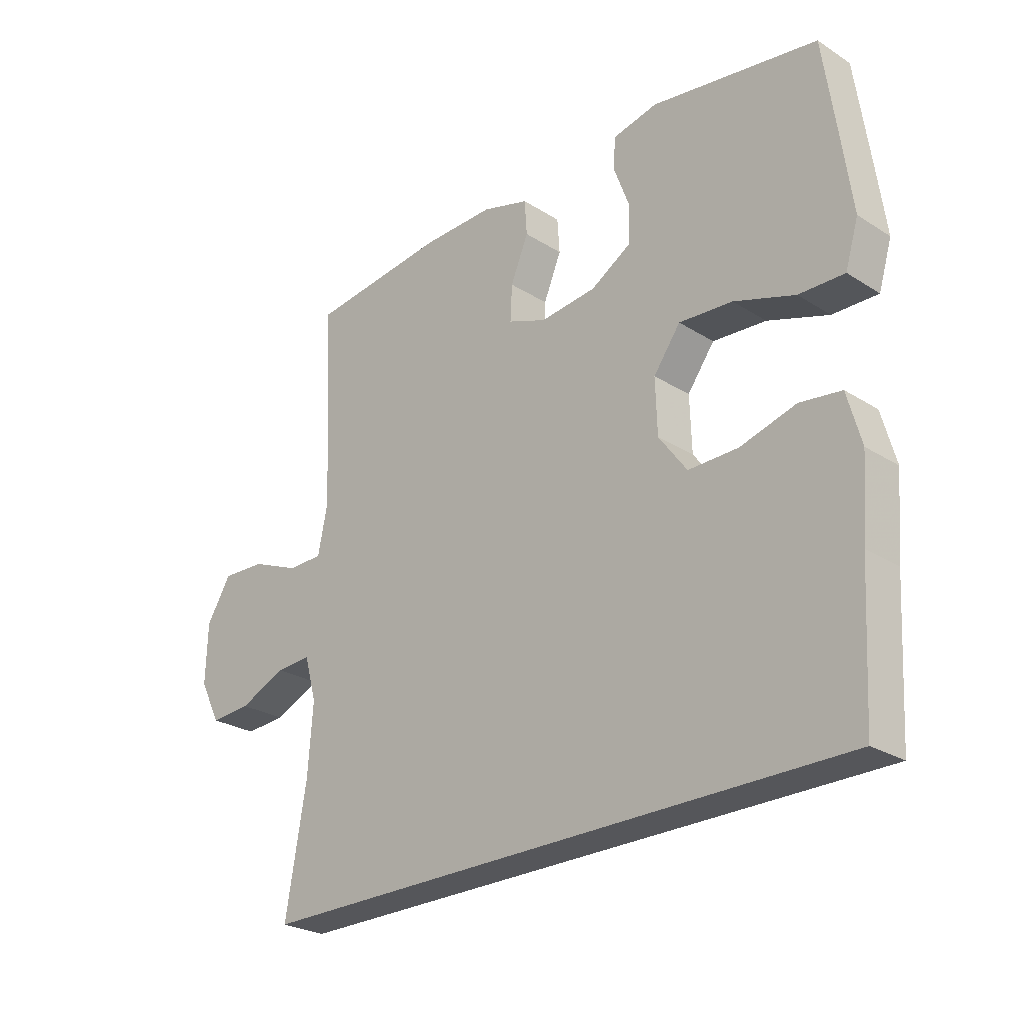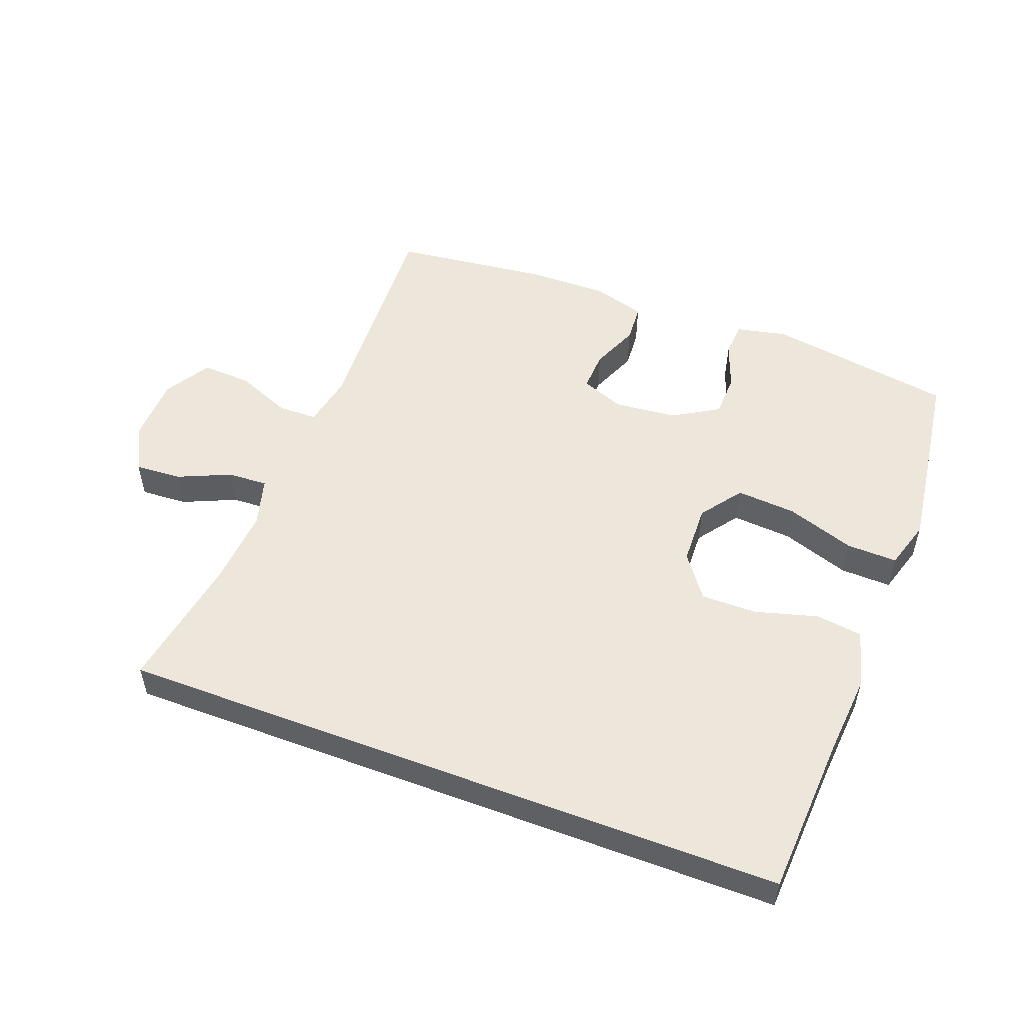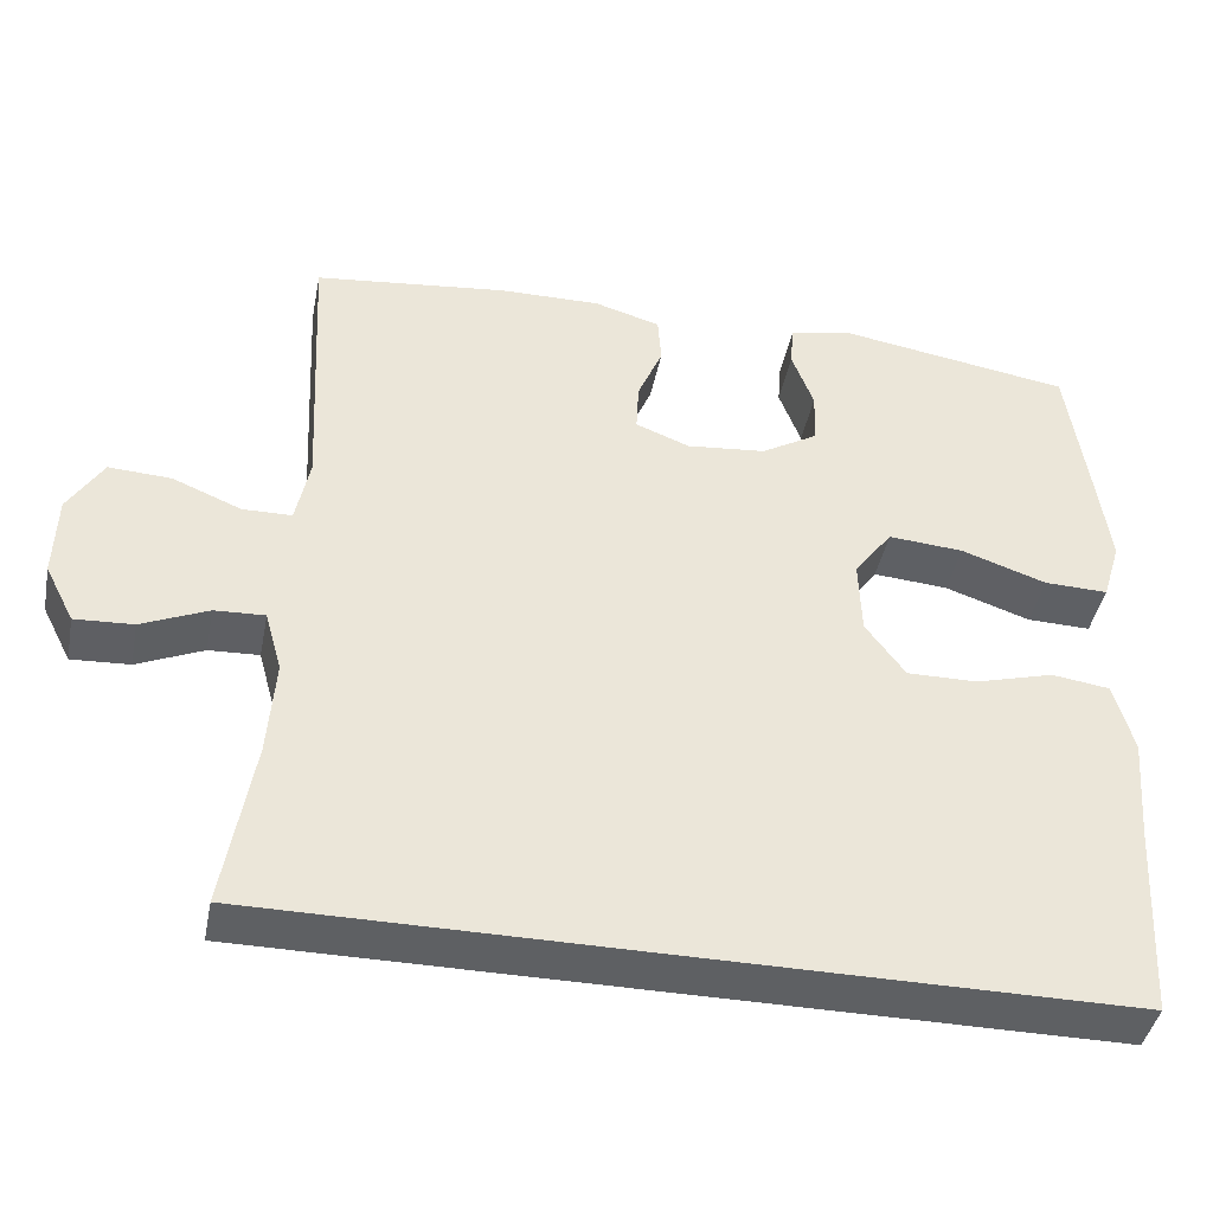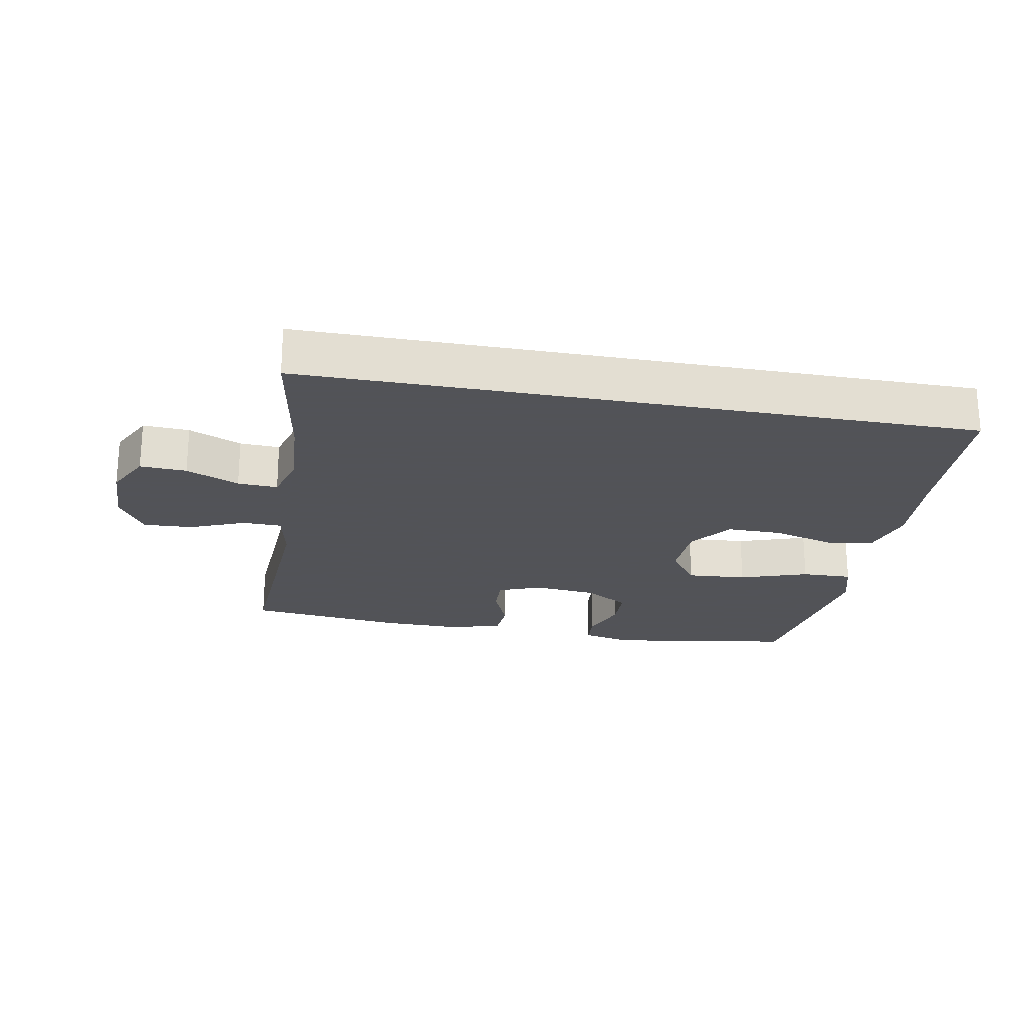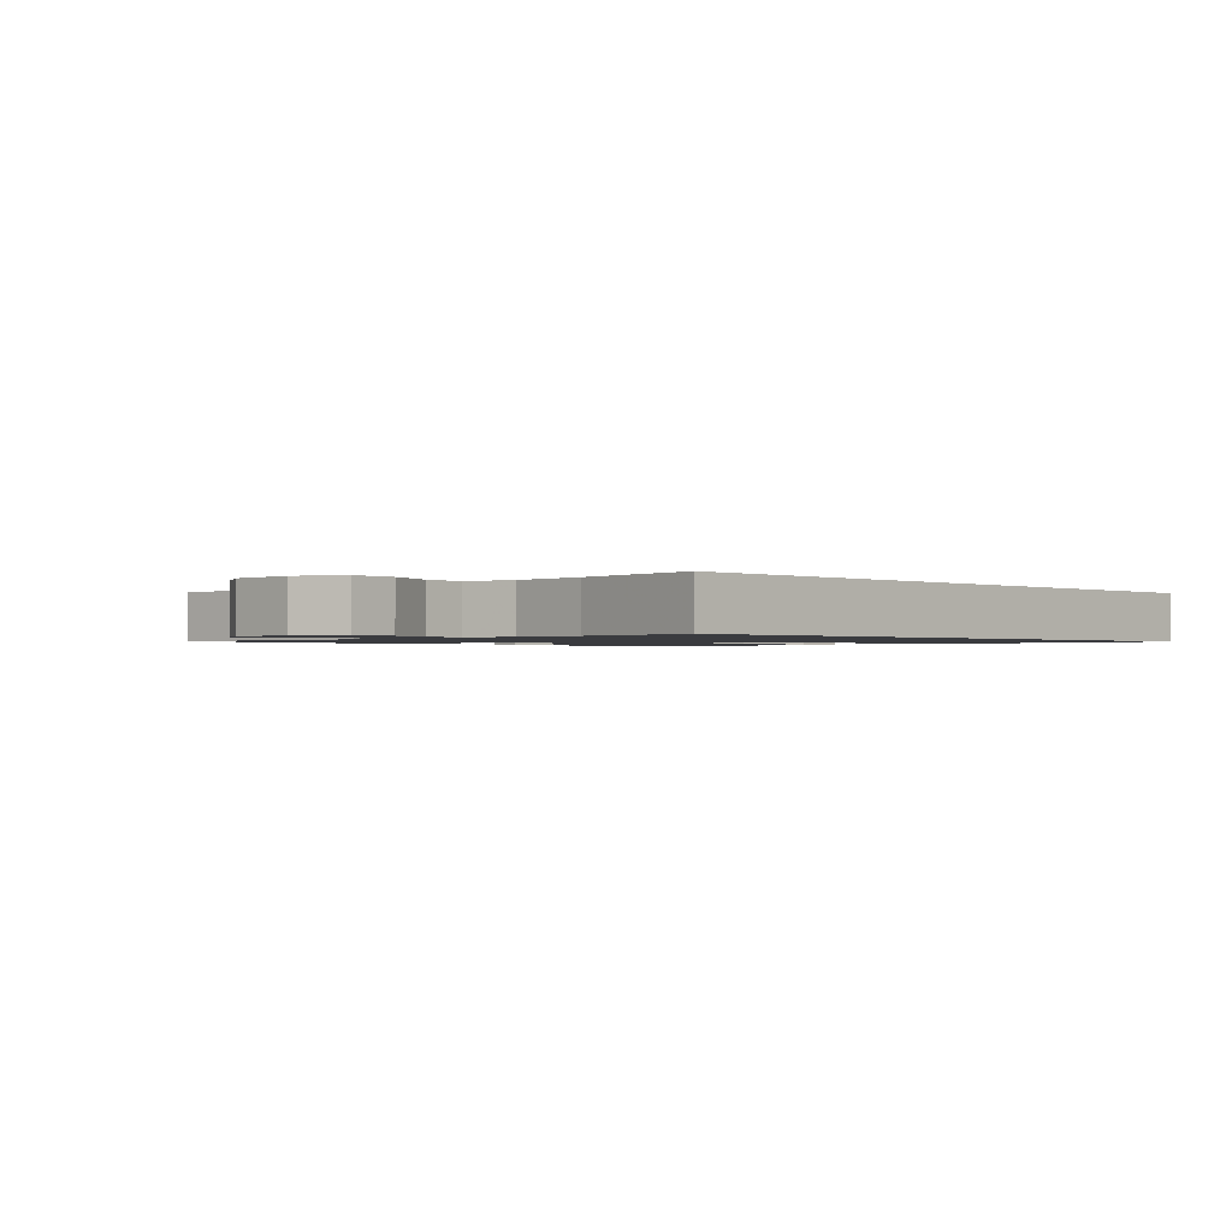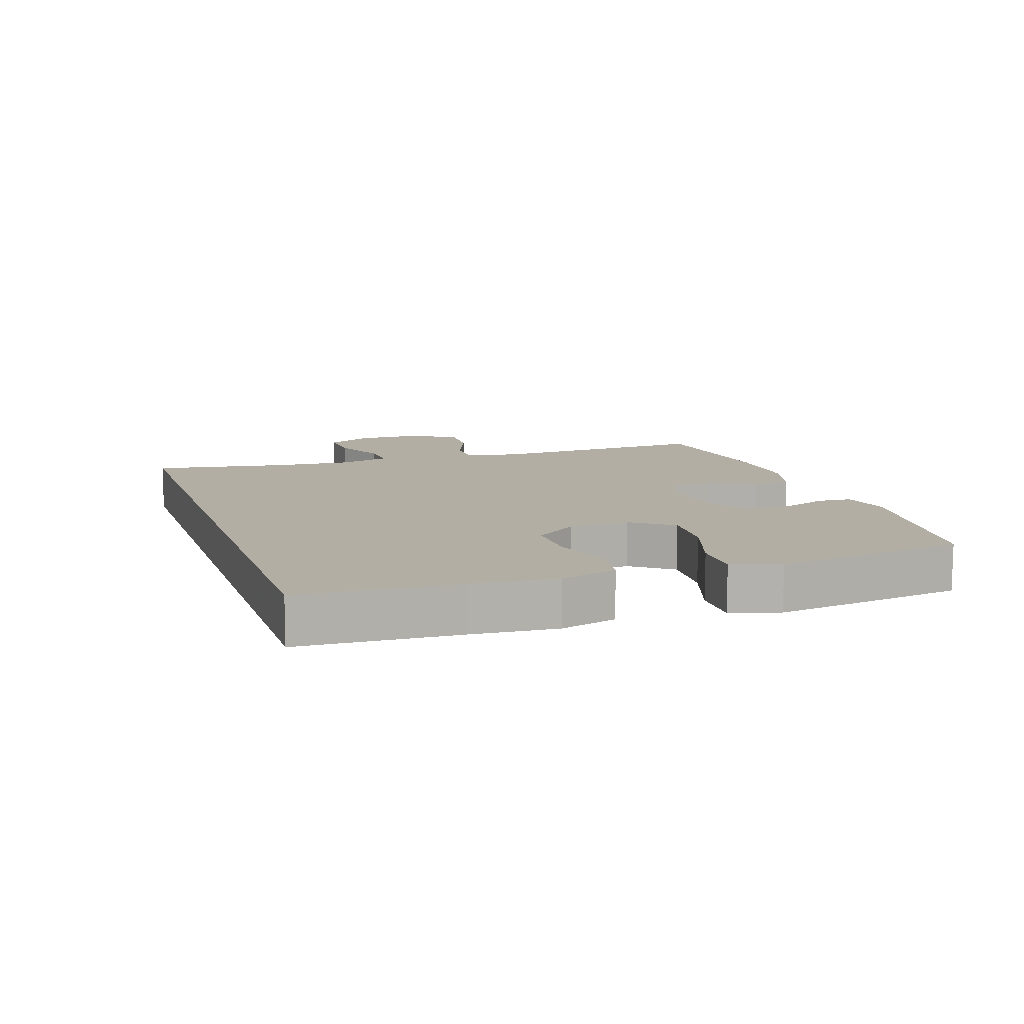
<metadata>
{"format":"obj","ext":"obj","renderer":"f3d","projection":"perspective","resolution":1024,"background":"white","views":[{"elev":-26.1,"azim":-134.9,"up":"+Z"},{"elev":52.8,"azim":-159.3,"up":"+Y"},{"elev":-42.4,"azim":168.9,"up":"+Z"},{"elev":-22.5,"azim":169.4,"up":"+Y"},{"elev":-1.3,"azim":133.3,"up":"+Y"},{"elev":11.0,"azim":-108.8,"up":"+Y"}]}
</metadata>
<code>
v 0.541 0.07 -0.5
v -0.5 0.07 -0.5
v -0.514 0.07 -0.256
v -0.525 0.07 -0.123
v -0.501 0.07 -0.035
v -0.429 0.07 -0.025
v -0.332 0.07 -0.052
v -0.245 0.07 -0.053
v -0.196 0.07 0.014
v -0.193 0.07 0.108
v -0.24 0.07 0.172
v -0.333 0.07 0.165
v -0.439 0.07 0.129
v -0.518 0.07 0.127
v -0.541 0.07 0.203
v -0.525 0.07 0.322
v -0.5 0.07 0.5
v -0.21 0.07 0.546
v -0.132 0.07 0.529
v -0.128 0.07 0.476
v -0.155 0.07 0.403
v -0.153 0.07 0.336
v -0.083 0.07 0.294
v 0.015 0.07 0.284
v 0.082 0.07 0.31
v 0.079 0.07 0.372
v 0.048 0.07 0.446
v 0.052 0.07 0.506
v 0.134 0.07 0.53
v 0.26 0.07 0.528
v 0.5 0.07 0.5
v 0.483 0.07 0.154
v 0.5 0.07 0.07
v 0.561 0.07 0.069
v 0.646 0.07 0.104
v 0.723 0.07 0.108
v 0.766 0.07 0.038
v 0.769 0.07 -0.065
v 0.733 0.07 -0.136
v 0.661 0.07 -0.132
v 0.579 0.07 -0.096
v 0.517 0.07 -0.093
v 0.496 0.07 -0.169
v 0.505 0.07 -0.289
v 0.541 0 -0.5
v -0.5 0 -0.5
v -0.514 0 -0.256
v -0.525 0 -0.123
v -0.501 0 -0.035
v -0.429 0 -0.025
v -0.332 0 -0.052
v -0.245 0 -0.053
v -0.196 0 0.014
v -0.193 0 0.108
v -0.24 0 0.172
v -0.333 0 0.165
v -0.439 0 0.129
v -0.518 0 0.127
v -0.541 0 0.203
v -0.525 0 0.322
v -0.5 0 0.5
v -0.21 0 0.546
v -0.132 0 0.529
v -0.128 0 0.476
v -0.155 0 0.403
v -0.153 0 0.336
v -0.083 0 0.294
v 0.015 0 0.284
v 0.082 0 0.31
v 0.079 0 0.372
v 0.048 0 0.446
v 0.052 0 0.506
v 0.134 0 0.53
v 0.26 0 0.528
v 0.5 0 0.5
v 0.483 0 0.154
v 0.5 0 0.07
v 0.561 0 0.069
v 0.646 0 0.104
v 0.723 0 0.108
v 0.766 0 0.038
v 0.769 0 -0.065
v 0.733 0 -0.136
v 0.661 0 -0.132
v 0.579 0 -0.096
v 0.517 0 -0.093
v 0.496 0 -0.169
v 0.505 0 -0.289
f 38 39 40 41
f 38 41 42
f 37 38 42
f 34 35 36 37
f 33 34 37 42
f 32 33 42 43
f 30 31 32
f 29 30 32 43
f 26 27 28 29
f 25 26 29 43
f 18 19 20 21
f 18 21 22
f 17 18 22
f 16 17 22 23
f 12 13 14 15
f 11 12 15 16
f 4 5 6 7
f 3 4 7 8
f 44 1 2 3
f 44 3 8
f 24 25 43 44
f 24 44 8 9
f 11 16 23 24
f 10 11 24
f 9 10 24
f 85 84 83 82
f 86 85 82
f 86 82 81
f 81 80 79 78
f 86 81 78 77
f 87 86 77 76
f 76 75 74
f 87 76 74 73
f 73 72 71 70
f 87 73 70 69
f 65 64 63 62
f 66 65 62
f 66 62 61
f 67 66 61 60
f 59 58 57 56
f 60 59 56 55
f 51 50 49 48
f 52 51 48 47
f 47 46 45 88
f 52 47 88
f 88 87 69 68
f 53 52 88 68
f 68 67 60 55
f 68 55 54
f 68 54 53
f 1 45 46 2
f 2 46 47 3
f 3 47 48 4
f 4 48 49 5
f 5 49 50 6
f 6 50 51 7
f 7 51 52 8
f 8 52 53 9
f 9 53 54 10
f 10 54 55 11
f 11 55 56 12
f 12 56 57 13
f 13 57 58 14
f 14 58 59 15
f 15 59 60 16
f 16 60 61 17
f 17 61 62 18
f 18 62 63 19
f 19 63 64 20
f 20 64 65 21
f 21 65 66 22
f 22 66 67 23
f 23 67 68 24
f 24 68 69 25
f 25 69 70 26
f 26 70 71 27
f 27 71 72 28
f 28 72 73 29
f 29 73 74 30
f 30 74 75 31
f 31 75 76 32
f 32 76 77 33
f 33 77 78 34
f 34 78 79 35
f 35 79 80 36
f 36 80 81 37
f 37 81 82 38
f 38 82 83 39
f 39 83 84 40
f 40 84 85 41
f 41 85 86 42
f 42 86 87 43
f 43 87 88 44
f 44 88 45 1

</code>
